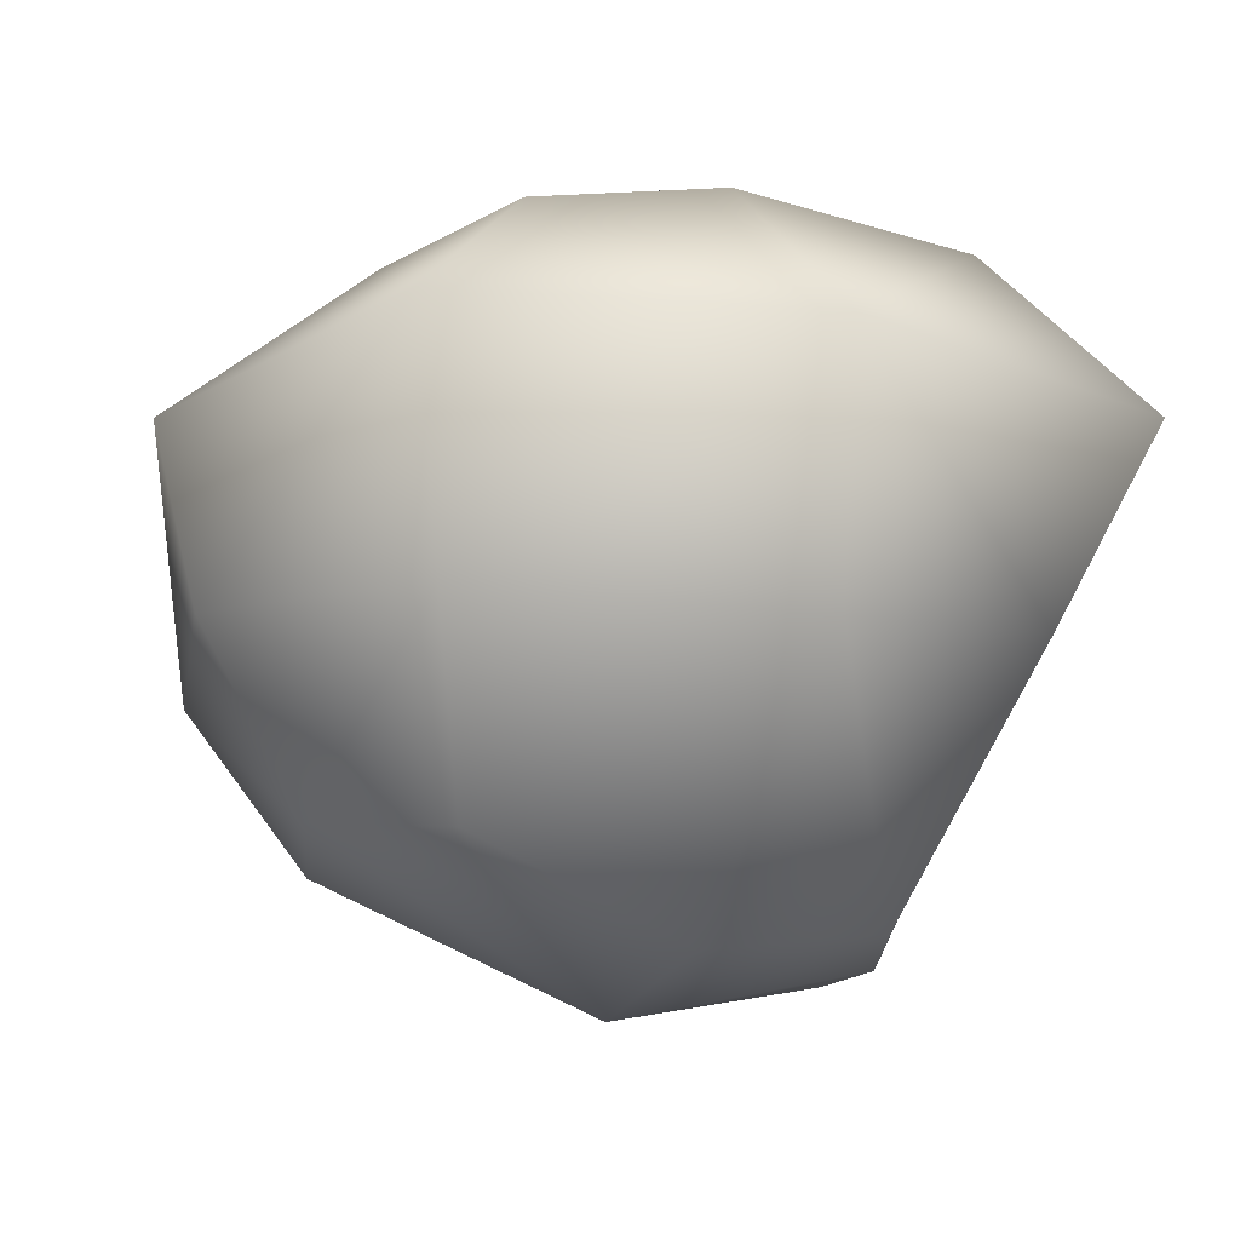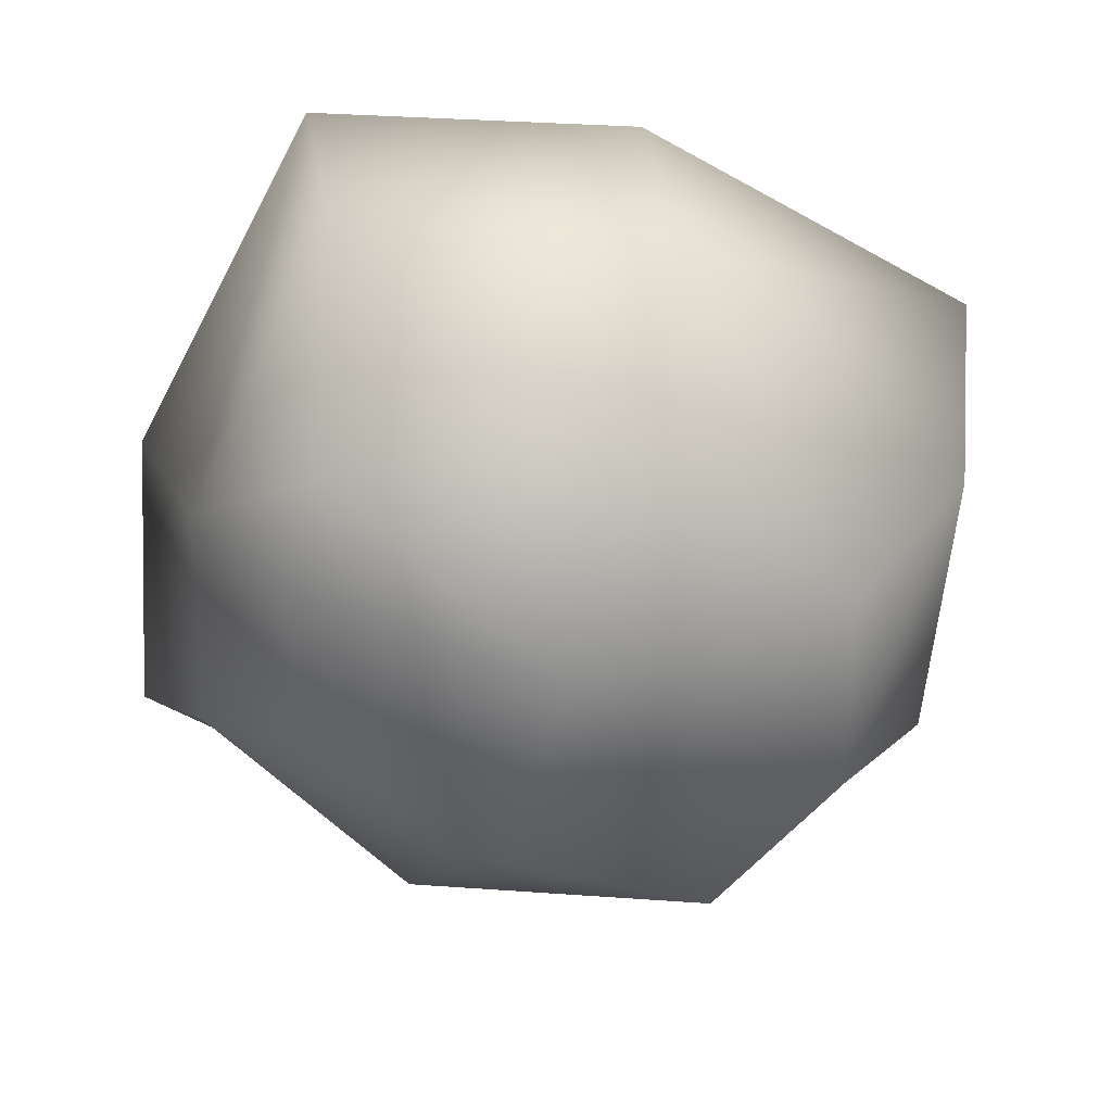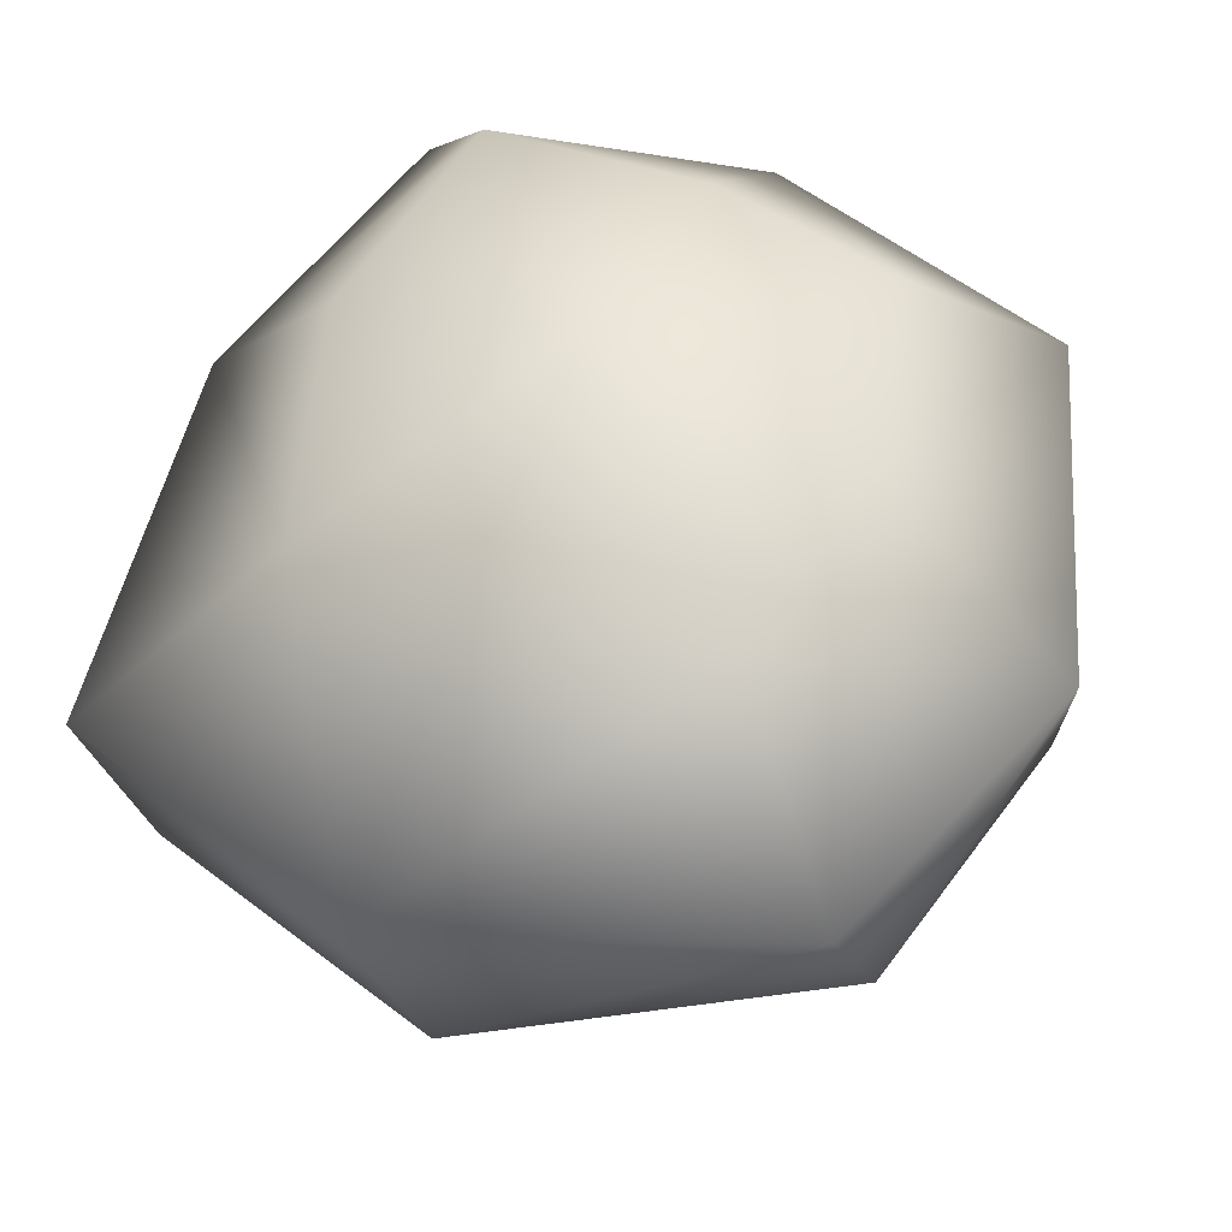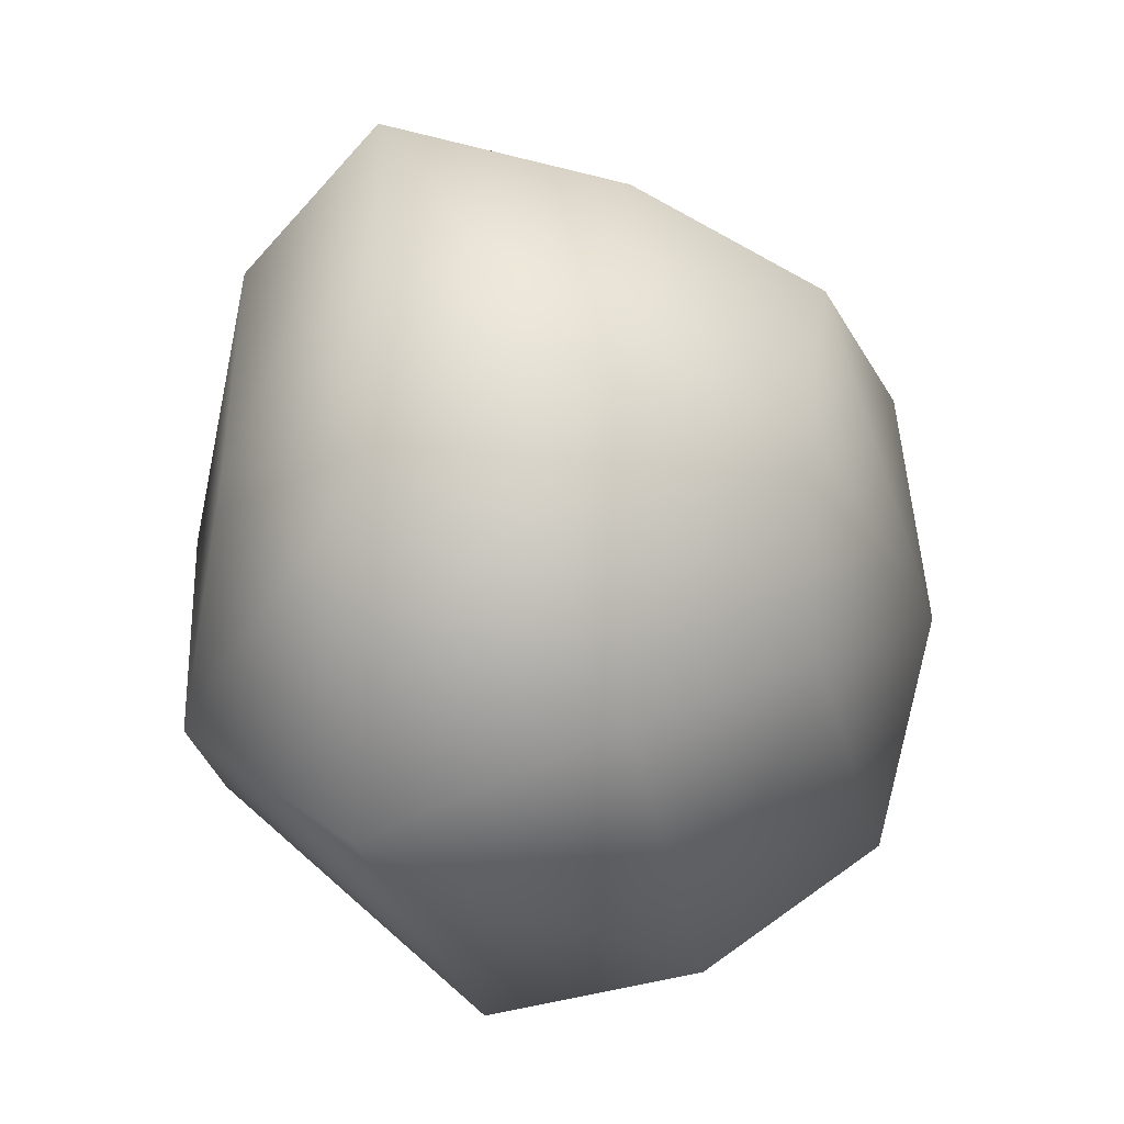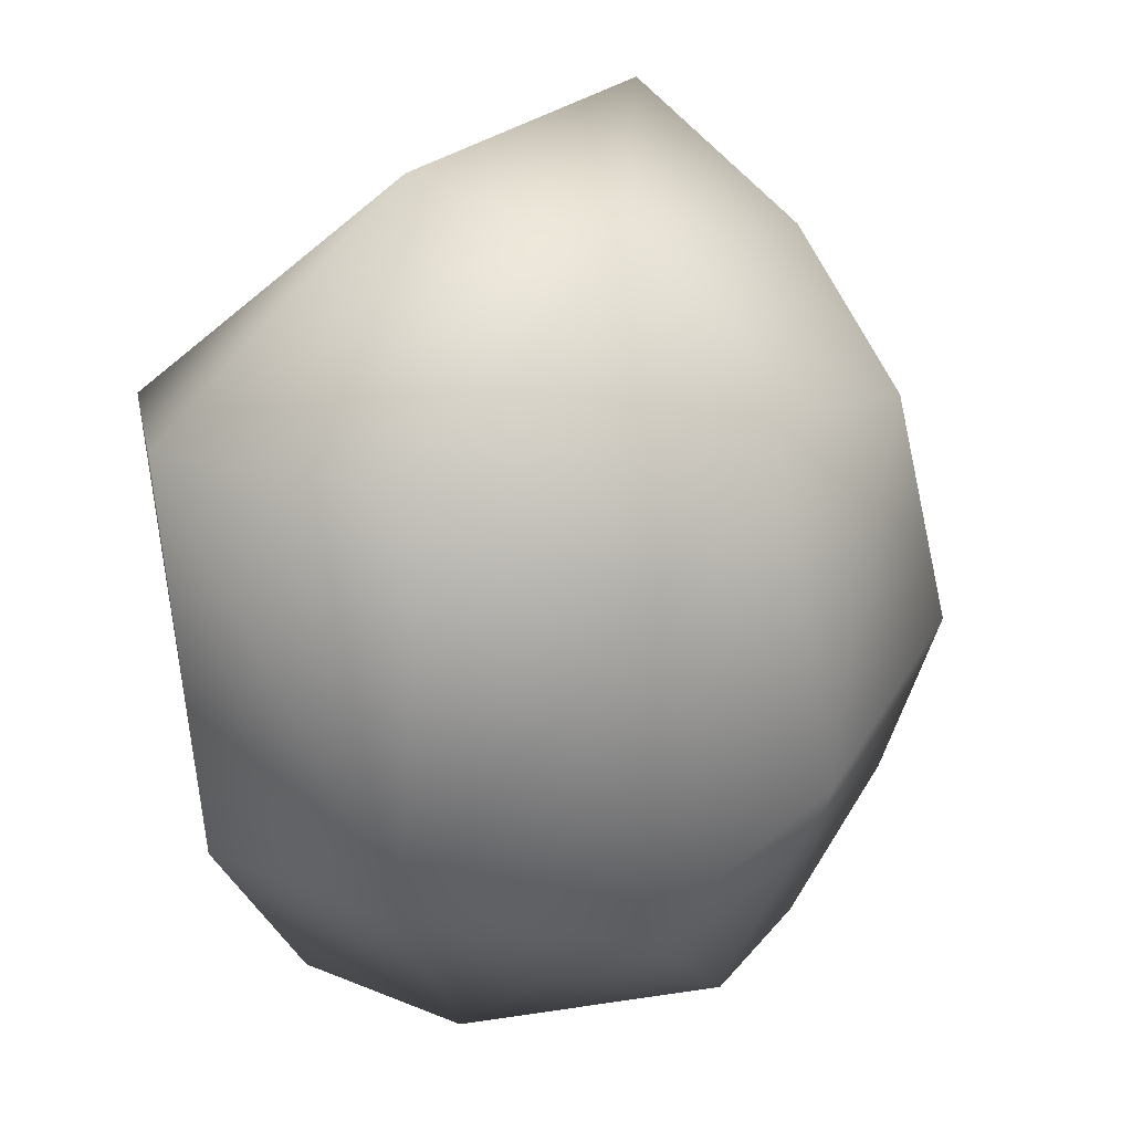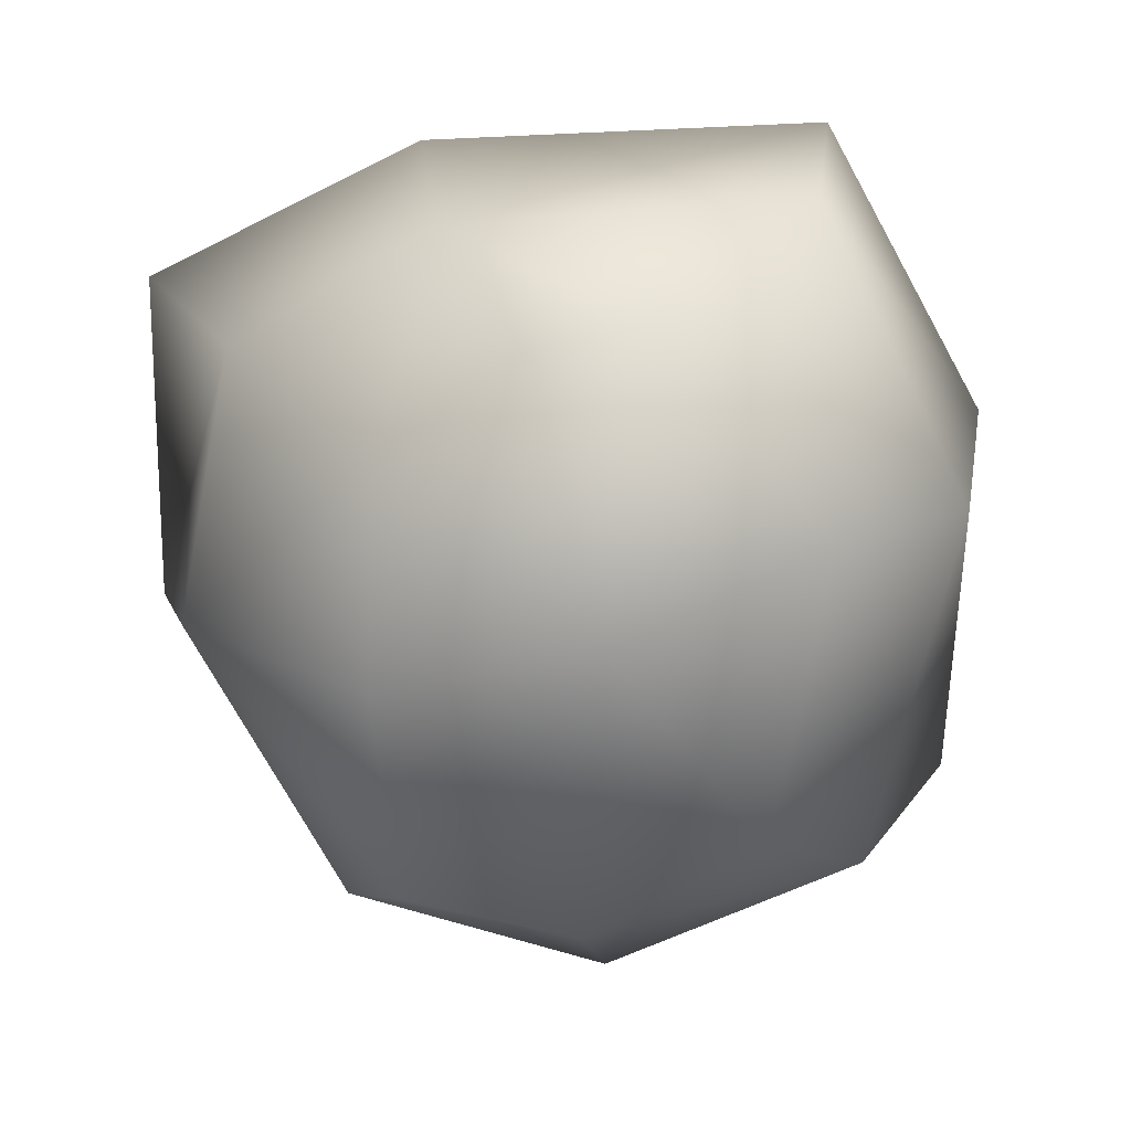
<metadata>
{"format":"obj","ext":"obj","renderer":"f3d","projection":"perspective","resolution":1024,"background":"white","views":[{"elev":-11.9,"azim":64.1,"up":"+Y"},{"elev":-66.2,"azim":-111.5,"up":"+Y"},{"elev":52.0,"azim":-69.6,"up":"+Y"},{"elev":72.1,"azim":-86.6,"up":"+Z"},{"elev":47.2,"azim":-47.3,"up":"+Z"},{"elev":-76.7,"azim":-170.9,"up":"+Y"}]}
</metadata>
<code>
o Cube
v 0.4719 -0.5391 -0.5653
v 0.6395 -0.3449 0.7958
v -0.4543 -0.3565 0.7995
v -0.3552 -0.6104 -0.8165
v 0.8385 1.324 -0.6619
v 0.6639 1.347 0.6349
v -0.7264 1.385 0.6405
v -0.6482 1.168 -0.6273
v -0.001581 -0.5912 -0.7946
v 0.1324 -0.2849 1.027
v 0.09992 1.281 -0.8138
v -0.01227 1.332 0.776
v 0.9234 0.2459 -0.8283
v 0.8659 0.2298 0.9539
v -0.7547 0.157 1.083
v -0.8933 -0.02427 -1.022
v 0.2315 0.1788 -1.09
v 0.09991 0.2607 1.331
v 0.59 -0.6216 0.09258
v -0.7664 -0.6333 -0.1276
v 0.7396 1.442 0.05232
v -0.7168 1.346 -0.06467
v 0.05156 1.511 -0.05754
v -0.08879 -0.7613 0.03408
v -1.195 -0.1155 -0.05015
v 1.209 0.1667 -0.008037
v 1.21 0.8036 -1.013
v 0.9607 0.9502 1.062
v -1.101 0.8508 1.033
v -0.9932 0.5703 -1.175
v 0.2643 0.6891 -1.311
v -0.1183 0.8431 1.396
v -1.337 0.5263 -0.2136
v 1.382 0.9072 0.04967
f 24 10 3
f 23 22 7
f 34 21 6
f 32 12 7
f 33 22 8
f 17 9 4
f 1 9 17
f 28 6 12
f 23 12 6
f 2 10 24
f 14 18 10
f 13 17 31
f 17 16 30
f 20 25 16
f 10 18 15
f 26 14 2
f 1 13 26
f 3 15 25
f 1 19 24
f 5 11 23
f 7 22 33
f 5 21 34
f 8 22 23
f 24 20 4
f 13 27 34
f 29 33 25
f 31 30 8
f 5 27 31
f 28 32 18
f 33 30 16
f 32 29 15
f 34 28 14
f 20 24 3
f 12 23 7
f 28 34 6
f 29 32 7
f 30 33 8
f 16 17 4
f 13 1 17
f 32 28 12
f 21 23 6
f 19 2 24
f 2 14 10
f 27 13 31
f 31 17 30
f 4 20 16
f 3 10 15
f 19 26 2
f 19 1 26
f 20 3 25
f 9 1 24
f 21 5 23
f 29 7 33
f 27 5 34
f 11 8 23
f 9 24 4
f 26 13 34
f 15 29 25
f 11 31 8
f 11 5 31
f 14 28 18
f 25 33 16
f 18 32 15
f 26 34 14

</code>
